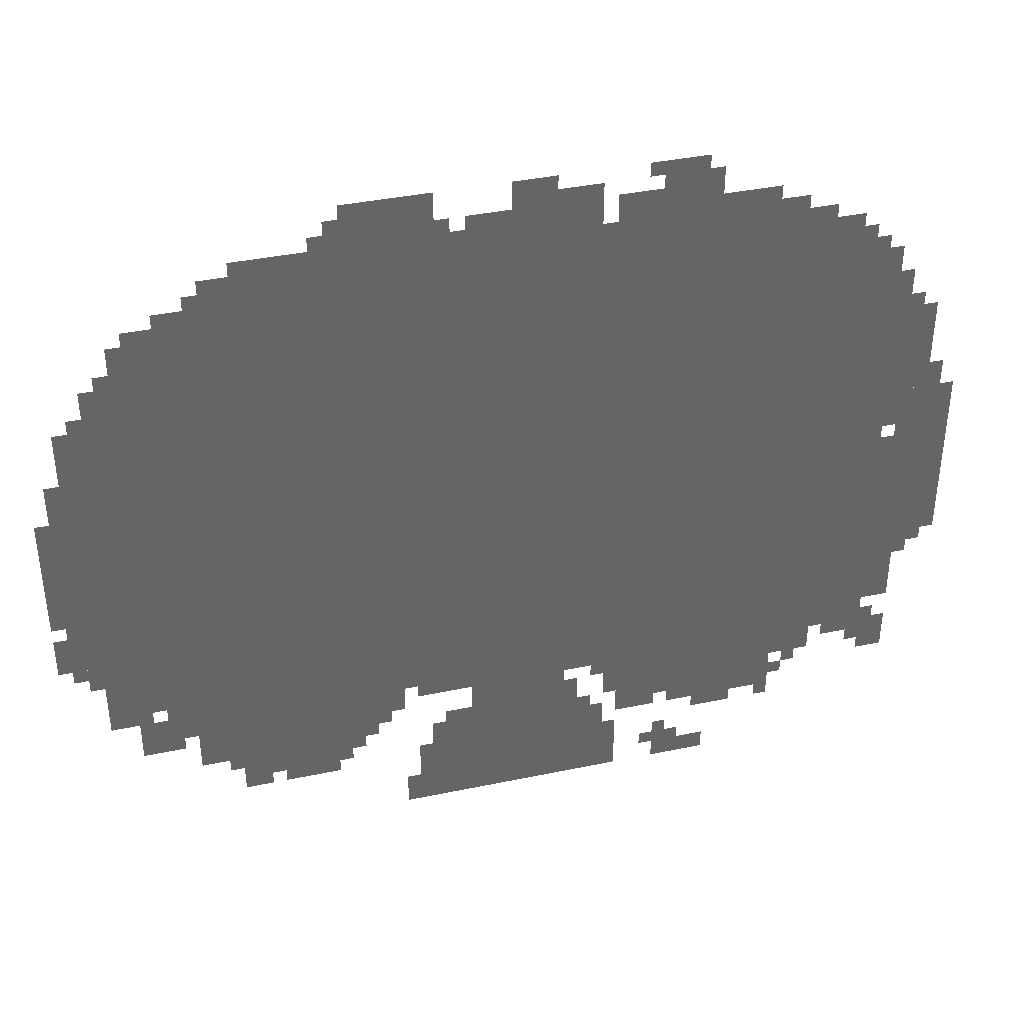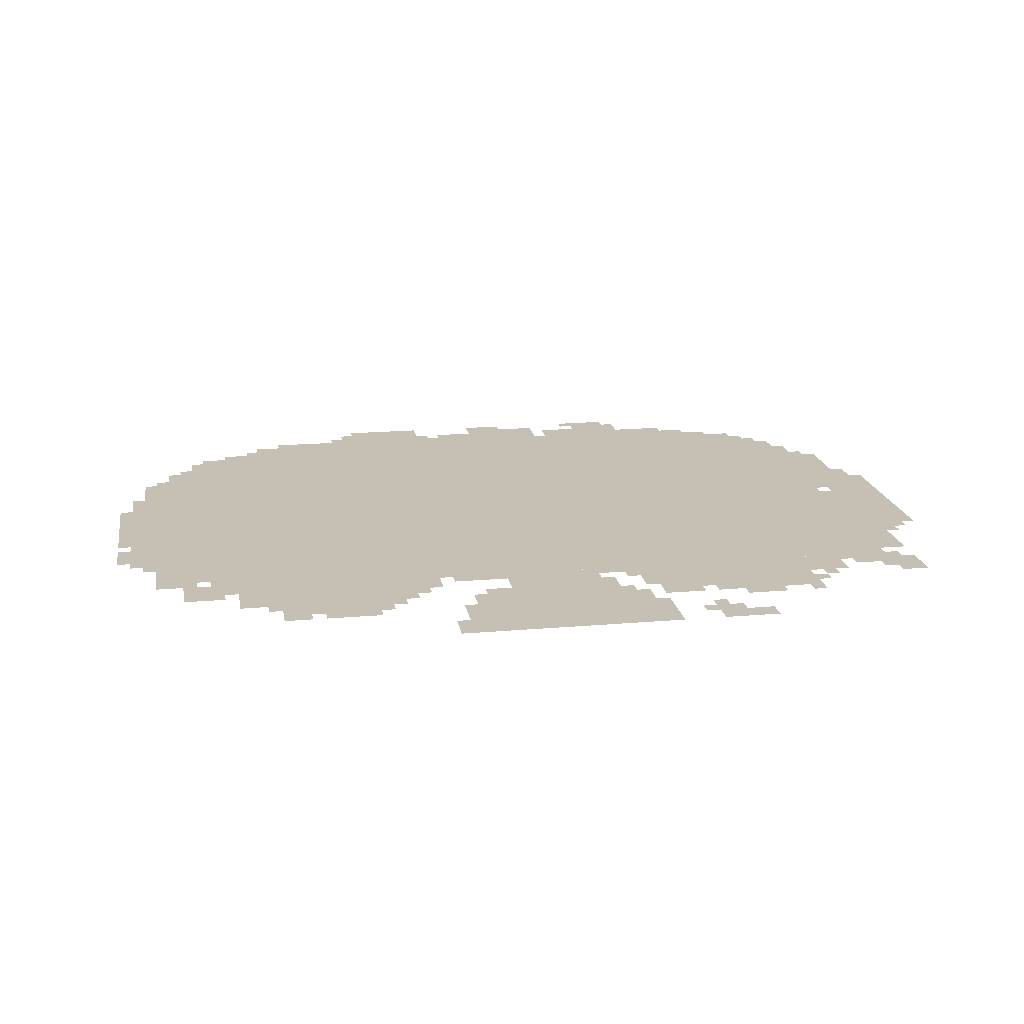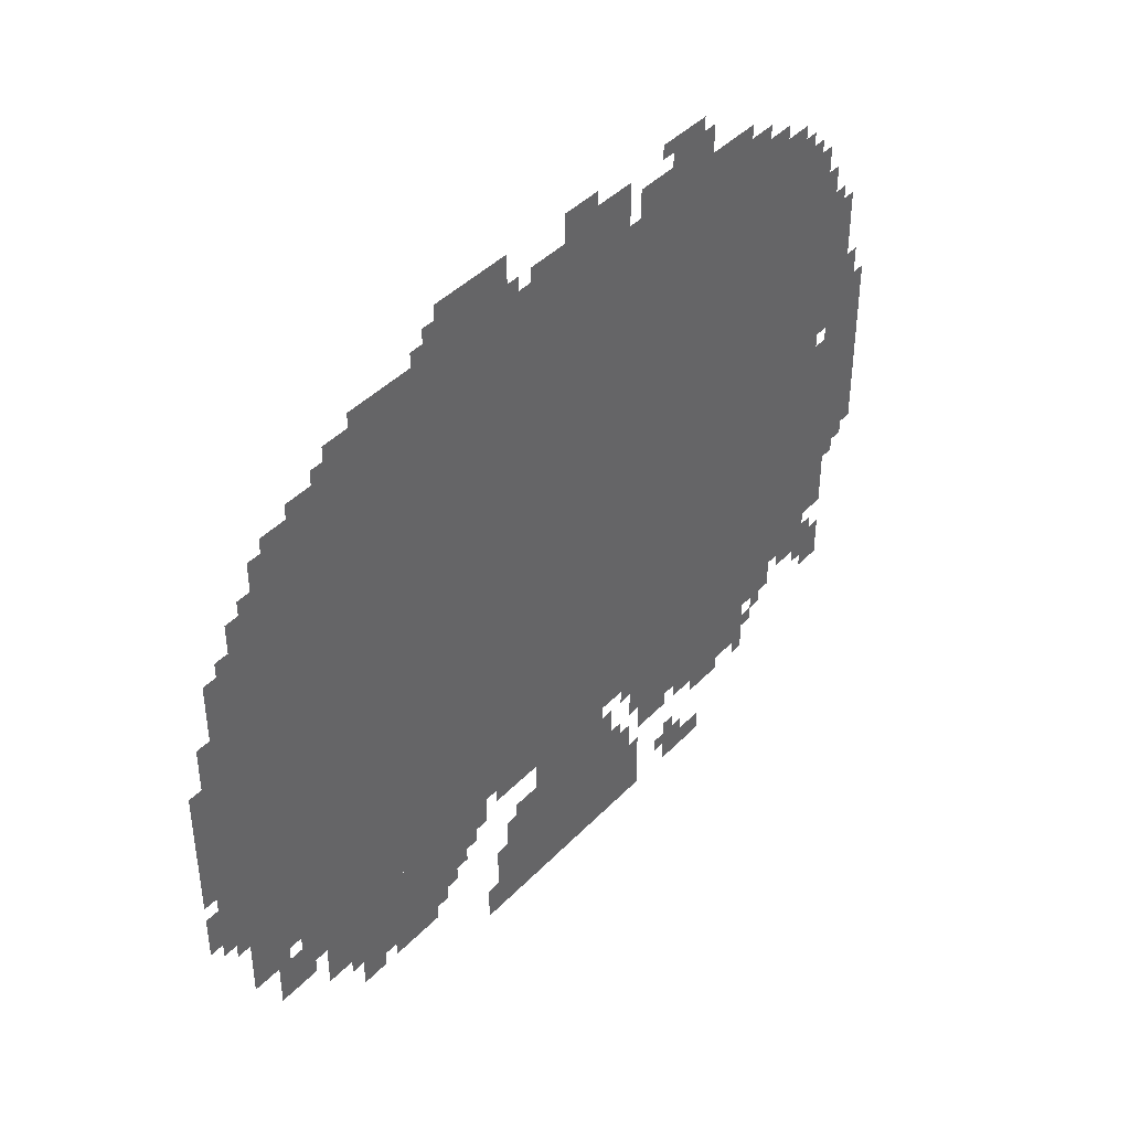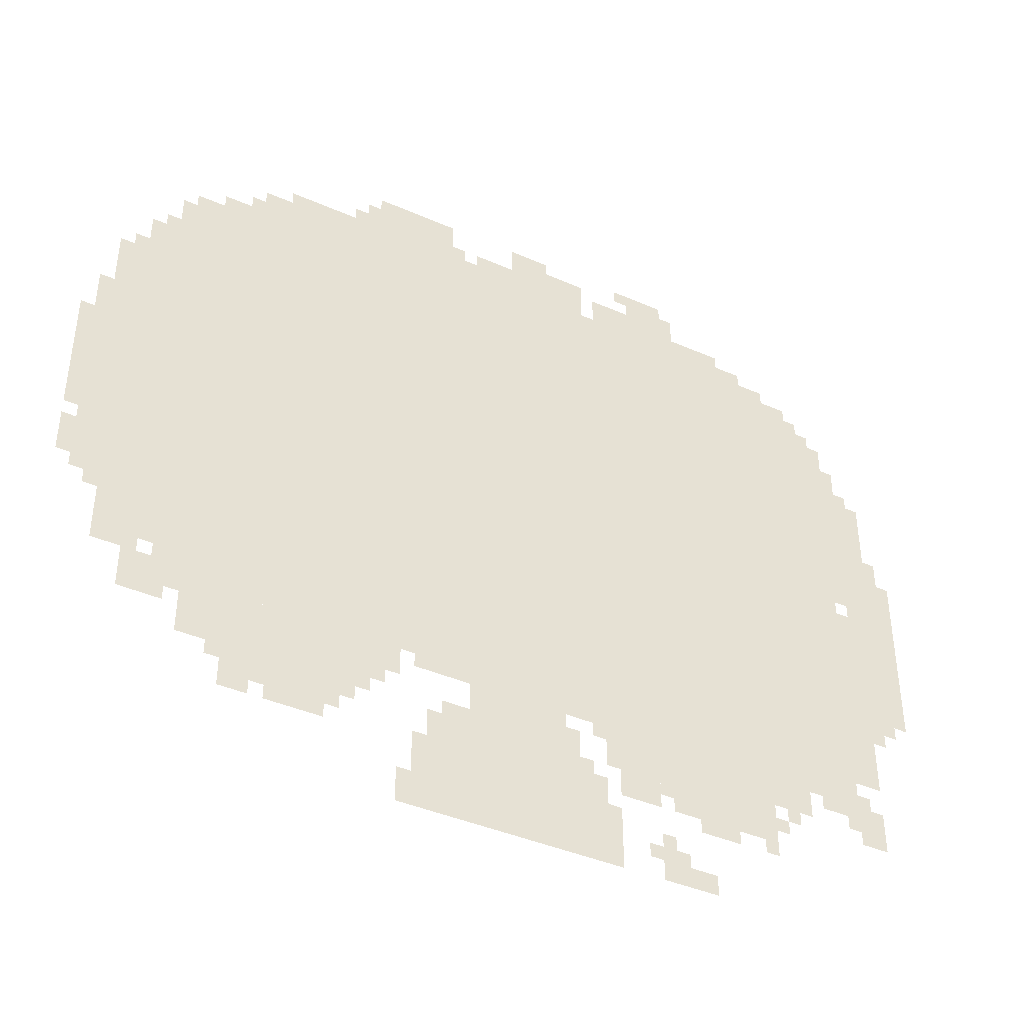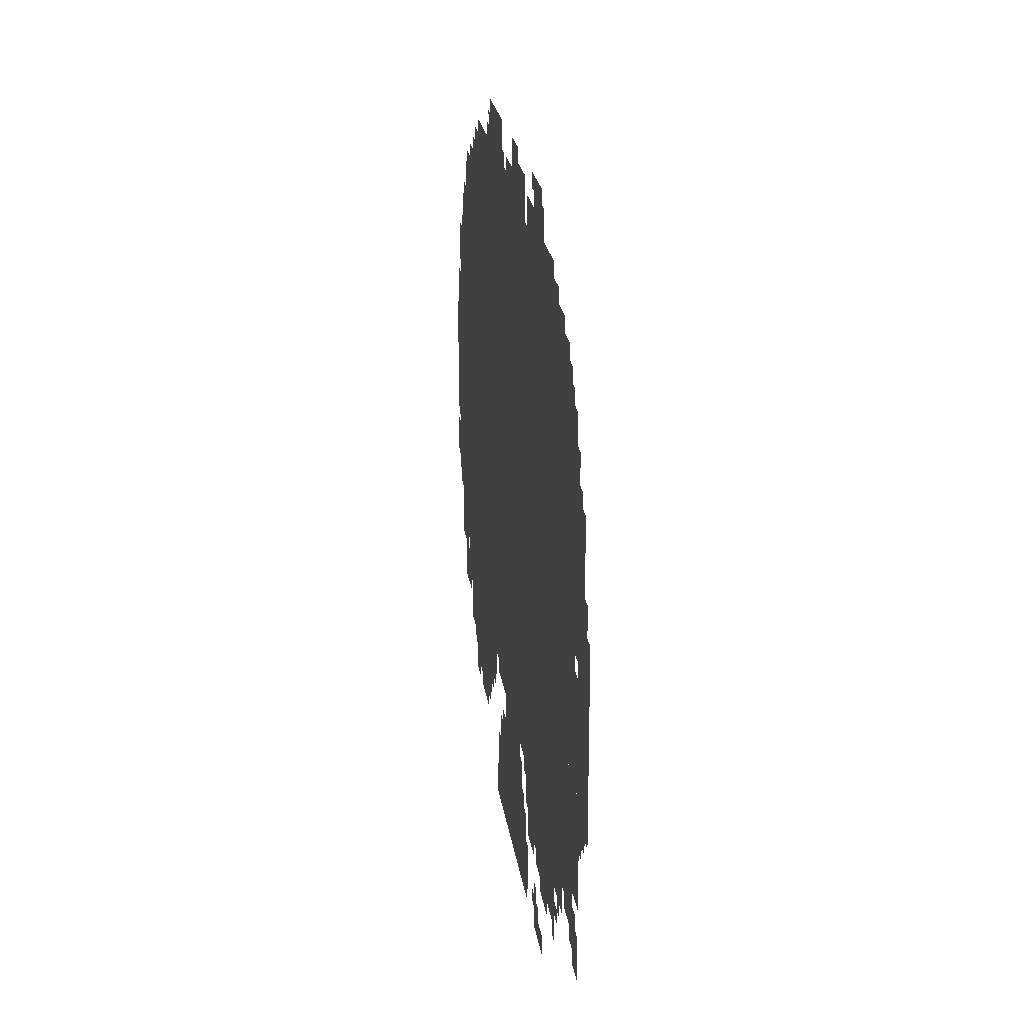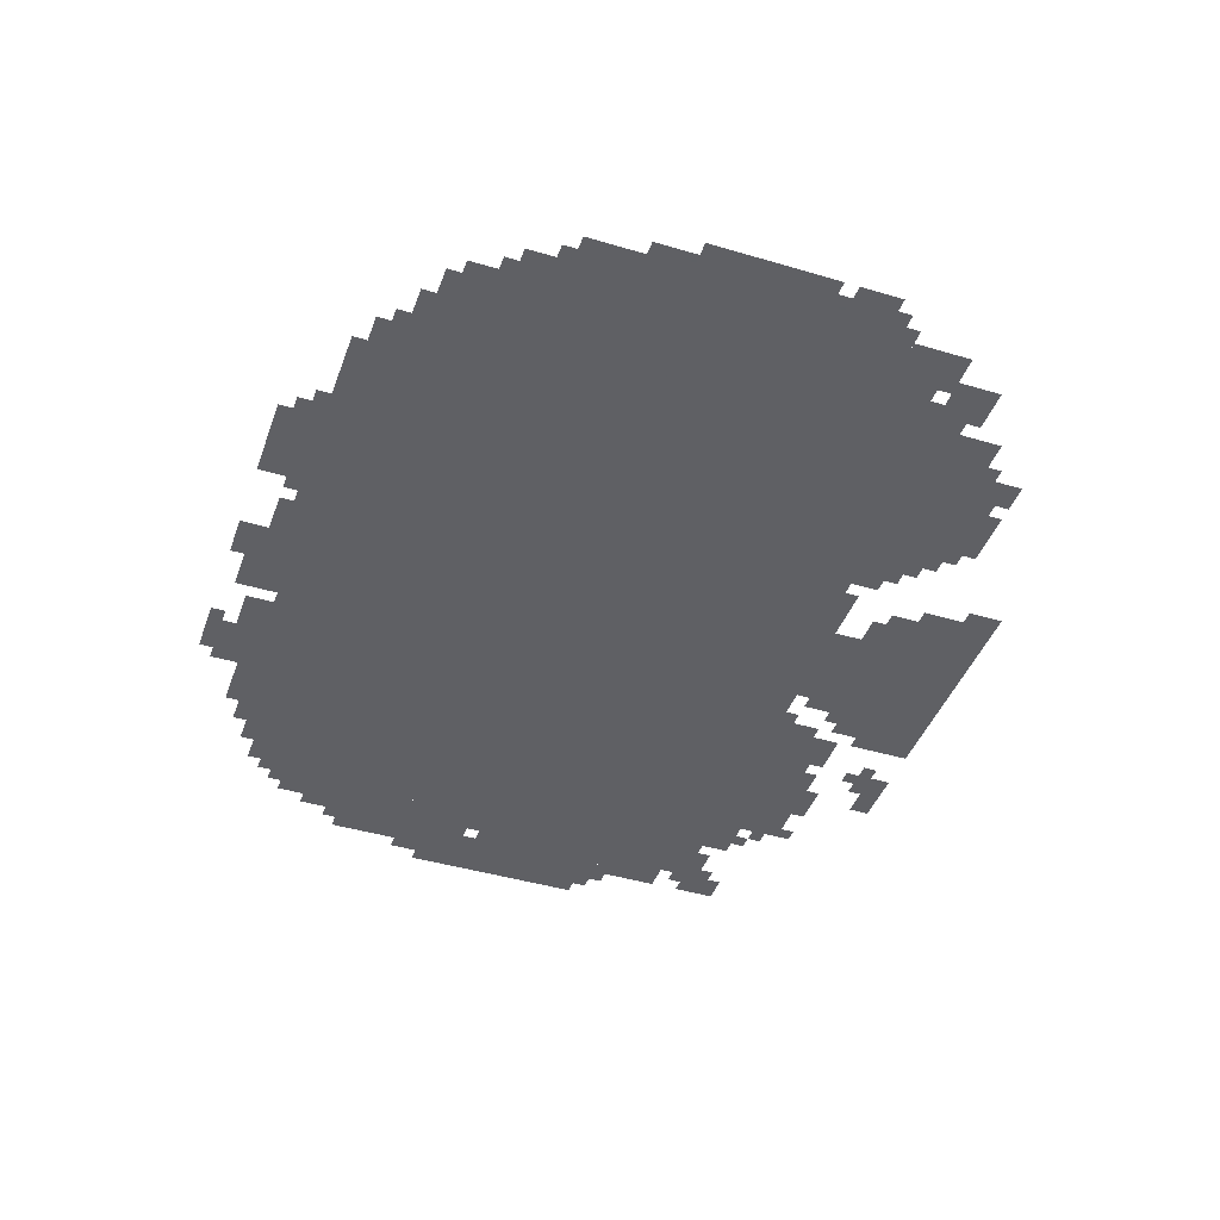
<metadata>
{"format":"obj","ext":"obj","renderer":"f3d","projection":"perspective","resolution":1024,"background":"white","views":[{"elev":39.0,"azim":-14.7,"up":"+Y"},{"elev":18.1,"azim":-9.7,"up":"+Z"},{"elev":42.0,"azim":-50.7,"up":"+Y"},{"elev":-40.9,"azim":-28.2,"up":"+Y"},{"elev":22.8,"azim":82.2,"up":"+Y"},{"elev":-43.2,"azim":-109.4,"up":"+Z"}]}
</metadata>
<code>
g z43-mesh
v -1024 367 0
v -1024 1455 0
v -1824 1455 0
v -1824 367 0
v -224 367 0
v -224 1455 0
v -1024 1455 0
v -1024 367 0
v -832 0 0
v -832 239 0
v -1216 239 0
v -1216 0 0
v -384 1455 0
v -384 1551 0
v -1024 1551 0
v -1024 1455 0
v -1024 1455 0
v -1024 1551 0
v -1664 1551 0
v -1664 1455 0
v -1824 527 0
v -1824 879 0
v -1984 879 0
v -1984 527 0
v -1824 879 0
v -1824 1231 0
v -1984 1231 0
v -1984 879 0
v -160 303 0
v -160 847 0
v -224 847 0
v -224 303 0
v -160 847 0
v -160 1391 0
v -224 1391 0
v -224 847 0
v -1344 239 0
v -1344 367 0
v -1568 367 0
v -1568 239 0
v -896 239 0
v -896 367 0
v -1120 367 0
v -1120 239 0
v 0 783 0
v 0 1007 0
v -128 1007 0
v -128 783 0
v -544 271 0
v -544 367 0
v -800 367 0
v -800 271 0
v -1184 1551 0
v -1184 1679 0
v -1376 1679 0
v -1376 1551 0
v 0 591 0
v 0 783 0
v -128 783 0
v -128 591 0
v -1568 239 0
v -1568 367 0
v -1760 367 0
v -1760 239 0
v -288 271 0
v -288 367 0
v -544 367 0
v -544 271 0
v -416 175 0
v -416 271 0
v -640 271 0
v -640 175 0
v -64 1007 0
v -64 1231 0
v -160 1231 0
v -160 1007 0
v -832 1551 0
v -832 1647 0
v -1024 1647 0
v -1024 1551 0
v -1824 431 0
v -1824 527 0
v -1952 527 0
v -1952 431 0
v -1984 847 0
v -1984 1007 0
v -2047 1007 0
v -2047 847 0
v -1824 1231 0
v -1824 1327 0
v -1920 1327 0
v -1920 1231 0
v -672 175 0
v -672 271 0
v -768 271 0
v -768 175 0
v -1984 719 0
v -1984 847 0
v -2047 847 0
v -2047 719 0
v -1408 175 0
v -1408 239 0
v -1536 239 0
v -1536 175 0
v -544 0 0
v -544 47 0
v -672 47 0
v -672 0 0
v -128 623 0
v -128 879 0
v -160 879 0
v -160 623 0
v -1536 175 0
v -1536 239 0
v -1664 239 0
v -1664 175 0
v -576 1551 0
v -576 1615 0
v -704 1615 0
v -704 1551 0
v -128 399 0
v -128 623 0
v -160 623 0
v -160 399 0
v -608 1615 0
v -608 1679 0
v -704 1679 0
v -704 1615 0
v -1824 303 0
v -1824 399 0
v -1888 399 0
v -1888 303 0
v -1984 591 0
v -1984 687 0
v -2047 687 0
v -2047 591 0
v -1024 1551 0
v -1024 1615 0
v -1120 1615 0
v -1120 1551 0
v -96 239 0
v -96 335 0
v -160 335 0
v -160 239 0
v -768 47 0
v -768 143 0
v -832 143 0
v -832 47 0
v -704 1551 0
v -704 1615 0
v -800 1615 0
v -800 1551 0
v -320 1455 0
v -320 1519 0
v -384 1519 0
v -384 1455 0
v -1280 303 0
v -1280 367 0
v -1344 367 0
v -1344 303 0
v -768 0 0
v -768 47 0
v -832 47 0
v -832 0 0
v -1376 1551 0
v -1376 1583 0
v -1504 1583 0
v -1504 1551 0
v -1216 0 0
v -1216 79 0
v -1248 79 0
v -1248 0 0
v -96 399 0
v -96 495 0
v -128 495 0
v -128 399 0
v -1504 1551 0
v -1504 1583 0
v -1600 1583 0
v -1600 1551 0
v -96 495 0
v -96 591 0
v -128 591 0
v -128 495 0
v -1216 79 0
v -1216 175 0
v -1248 175 0
v -1248 79 0
v -1248 15 0
v -1248 79 0
v -1280 79 0
v -1280 15 0
v -1152 1551 0
v -1152 1615 0
v -1184 1615 0
v -1184 1551 0
v -256 1455 0
v -256 1487 0
v -320 1487 0
v -320 1455 0
v -1376 1583 0
v -1376 1647 0
v -1408 1647 0
v -1408 1583 0
v -608 47 0
v -608 79 0
v -672 79 0
v -672 47 0
v -1856 399 0
v -1856 431 0
v -1920 431 0
v -1920 399 0
v -128 943 0
v -128 1007 0
v -160 1007 0
v -160 943 0
v -480 143 0
v -480 175 0
v -544 175 0
v -544 143 0
v -800 335 0
v -800 367 0
v -864 367 0
v -864 335 0
v -1120 239 0
v -1120 271 0
v -1184 271 0
v -1184 239 0
v -640 207 0
v -640 271 0
v -672 271 0
v -672 207 0
v -1600 143 0
v -1600 175 0
v -1664 175 0
v -1664 143 0
v -800 143 0
v -800 207 0
v -832 207 0
v -832 143 0
v -864 239 0
v -864 303 0
v -896 303 0
v -896 239 0
v -32 559 0
v -32 591 0
v -96 591 0
v -96 559 0
v -32 1007 0
v -32 1071 0
v -64 1071 0
v -64 1007 0
v -1760 335 0
v -1760 367 0
v -1824 367 0
v -1824 335 0
v -224 303 0
v -224 367 0
v -256 367 0
v -256 303 0
v -1120 335 0
v -1120 367 0
v -1184 367 0
v -1184 335 0
v -1184 335 0
v -1184 367 0
v -1248 367 0
v -1248 335 0
v -384 143 0
v -384 207 0
v -416 207 0
v -416 143 0
v -1824 1359 0
v -1824 1423 0
v -1856 1423 0
v -1856 1359 0
v -1664 1455 0
v -1664 1487 0
v -1728 1487 0
v -1728 1455 0
v -1504 143 0
v -1504 175 0
v -1568 175 0
v -1568 143 0
v -1440 143 0
v -1440 175 0
v -1504 175 0
v -1504 143 0
v -384 207 0
v -384 271 0
v -416 271 0
v -416 207 0
v -928 1647 0
v -928 1679 0
v -992 1679 0
v -992 1647 0
v -512 1551 0
v -512 1583 0
v -576 1583 0
v -576 1551 0
v -1984 1039 0
v -1984 1103 0
v -2016 1103 0
v -2016 1039 0
v -128 1263 0
v -128 1327 0
v -160 1327 0
v -160 1263 0
v -448 1551 0
v -448 1583 0
v -512 1583 0
v -512 1551 0
v -96 1231 0
v -96 1263 0
v -128 1263 0
v -128 1231 0
v -1920 1231 0
v -1920 1263 0
v -1952 1263 0
v -1952 1231 0
v -64 527 0
v -64 559 0
v -96 559 0
v -96 527 0
v -128 335 0
v -128 367 0
v -160 367 0
v -160 335 0
v -1984 687 0
v -1984 719 0
v -2016 719 0
v -2016 687 0
v -1984 559 0
v -1984 591 0
v -2016 591 0
v -2016 559 0
v -352 207 0
v -352 239 0
v -384 239 0
v -384 207 0
v -160 271 0
v -160 303 0
v -192 303 0
v -192 271 0
v -1312 271 0
v -1312 303 0
v -1344 303 0
v -1344 271 0
v -768 239 0
v -768 271 0
v -800 271 0
v -800 239 0
v -320 239 0
v -320 271 0
v -352 271 0
v -352 239 0
v -1792 303 0
v -1792 335 0
v -1824 335 0
v -1824 303 0
v -1664 207 0
v -1664 239 0
v -1696 239 0
v -1696 207 0
v -640 79 0
v -640 111 0
v -672 111 0
v -672 79 0
v -256 335 0
v -256 367 0
v -288 367 0
v -288 335 0
v -1376 207 0
v -1376 239 0
v -1408 239 0
v -1408 207 0
v -800 303 0
v -800 335 0
v -832 335 0
v -832 303 0
v -1856 1327 0
v -1856 1359 0
v -1888 1359 0
v -1888 1327 0
v -128 911 0
v -128 943 0
v -160 943 0
v -160 911 0
v -1984 1007 0
v -1984 1039 0
v -2016 1039 0
v -2016 1007 0
v -864 335 0
v -864 367 0
v -896 367 0
v -896 335 0
v -1920 399 0
v -1920 431 0
v -1952 431 0
v -1952 399 0
v -1728 1455 0
v -1728 1487 0
v -1760 1487 0
v -1760 1455 0
v -992 1647 0
v -992 1679 0
v -1024 1679 0
v -1024 1647 0
v -128 1231 0
v -128 1263 0
v -160 1263 0
v -160 1231 0
v -1824 1327 0
v -1824 1359 0
v -1856 1359 0
v -1856 1327 0
v -544 143 0
v -544 175 0
v -576 175 0
v -576 143 0
v -1120 1551 0
v -1120 1583 0
v -1152 1583 0
v -1152 1551 0
v -1408 1583 0
v -1408 1615 0
v -1440 1615 0
v -1440 1583 0
v -192 1391 0
v -192 1423 0
v -224 1423 0
v -224 1391 0
v -1664 1487 0
v -1664 1519 0
v -1696 1519 0
v -1696 1487 0
v -1248 0 0
v -1248 15 0
v -1280 15 0
v -1280 0 0
v -672 47 0
v -672 79 0
v -704 79 0
v -704 47 0
v -576 1615 0
v -576 1647 0
v -608 1647 0
v -608 1615 0
v -704 1647 0
v -704 1679 0
v -736 1679 0
v -736 1647 0
g z43-mesh_0
f 3 2 1
f 1 4 3
f 7 6 5
f 5 8 7
f 11 10 9
f 9 12 11
f 15 14 13
f 13 16 15
f 19 18 17
f 17 20 19
f 23 22 21
f 21 24 23
f 27 26 25
f 25 28 27
f 31 30 29
f 29 32 31
f 35 34 33
f 33 36 35
f 39 38 37
f 37 40 39
f 43 42 41
f 41 44 43
f 47 46 45
f 45 48 47
f 51 50 49
f 49 52 51
f 55 54 53
f 53 56 55
f 59 58 57
f 57 60 59
f 63 62 61
f 61 64 63
f 67 66 65
f 65 68 67
f 71 70 69
f 69 72 71
f 75 74 73
f 73 76 75
f 79 78 77
f 77 80 79
f 83 82 81
f 81 84 83
f 87 86 85
f 85 88 87
f 91 90 89
f 89 92 91
f 95 94 93
f 93 96 95
f 99 98 97
f 97 100 99
f 103 102 101
f 101 104 103
f 107 106 105
f 105 108 107
f 111 110 109
f 109 112 111
f 115 114 113
f 113 116 115
f 119 118 117
f 117 120 119
f 123 122 121
f 121 124 123
f 127 126 125
f 125 128 127
f 131 130 129
f 129 132 131
f 135 134 133
f 133 136 135
f 139 138 137
f 137 140 139
f 143 142 141
f 141 144 143
f 147 146 145
f 145 148 147
f 151 150 149
f 149 152 151
f 155 154 153
f 153 156 155
f 159 158 157
f 157 160 159
f 163 162 161
f 161 164 163
f 167 166 165
f 165 168 167
f 171 170 169
f 169 172 171
f 175 174 173
f 173 176 175
f 179 178 177
f 177 180 179
f 183 182 181
f 181 184 183
f 187 186 185
f 185 188 187
f 191 190 189
f 189 192 191
f 195 194 193
f 193 196 195
f 199 198 197
f 197 200 199
f 203 202 201
f 201 204 203
f 207 206 205
f 205 208 207
f 211 210 209
f 209 212 211
f 215 214 213
f 213 216 215
f 219 218 217
f 217 220 219
f 223 222 221
f 221 224 223
f 227 226 225
f 225 228 227
f 231 230 229
f 229 232 231
f 235 234 233
f 233 236 235
f 239 238 237
f 237 240 239
f 243 242 241
f 241 244 243
f 247 246 245
f 245 248 247
f 251 250 249
f 249 252 251
f 255 254 253
f 253 256 255
f 259 258 257
f 257 260 259
f 263 262 261
f 261 264 263
f 267 266 265
f 265 268 267
f 271 270 269
f 269 272 271
f 275 274 273
f 273 276 275
f 279 278 277
f 277 280 279
f 283 282 281
f 281 284 283
f 287 286 285
f 285 288 287
f 291 290 289
f 289 292 291
f 295 294 293
f 293 296 295
f 299 298 297
f 297 300 299
f 303 302 301
f 301 304 303
f 307 306 305
f 305 308 307
f 311 310 309
f 309 312 311
f 315 314 313
f 313 316 315
f 319 318 317
f 317 320 319
f 323 322 321
f 321 324 323
f 327 326 325
f 325 328 327
f 331 330 329
f 329 332 331
f 335 334 333
f 333 336 335
f 339 338 337
f 337 340 339
f 343 342 341
f 341 344 343
f 347 346 345
f 345 348 347
f 351 350 349
f 349 352 351
f 355 354 353
f 353 356 355
f 359 358 357
f 357 360 359
f 363 362 361
f 361 364 363
f 367 366 365
f 365 368 367
f 371 370 369
f 369 372 371
f 375 374 373
f 373 376 375
f 379 378 377
f 377 380 379
f 383 382 381
f 381 384 383
f 387 386 385
f 385 388 387
f 391 390 389
f 389 392 391
f 395 394 393
f 393 396 395
f 399 398 397
f 397 400 399
f 403 402 401
f 401 404 403
f 407 406 405
f 405 408 407
f 411 410 409
f 409 412 411
f 415 414 413
f 413 416 415
f 419 418 417
f 417 420 419
f 423 422 421
f 421 424 423
f 427 426 425
f 425 428 427
f 431 430 429
f 429 432 431
f 435 434 433
f 433 436 435
f 439 438 437
f 437 440 439
f 443 442 441
f 441 444 443
f 447 446 445
f 445 448 447
f 451 450 449
f 449 452 451

</code>
